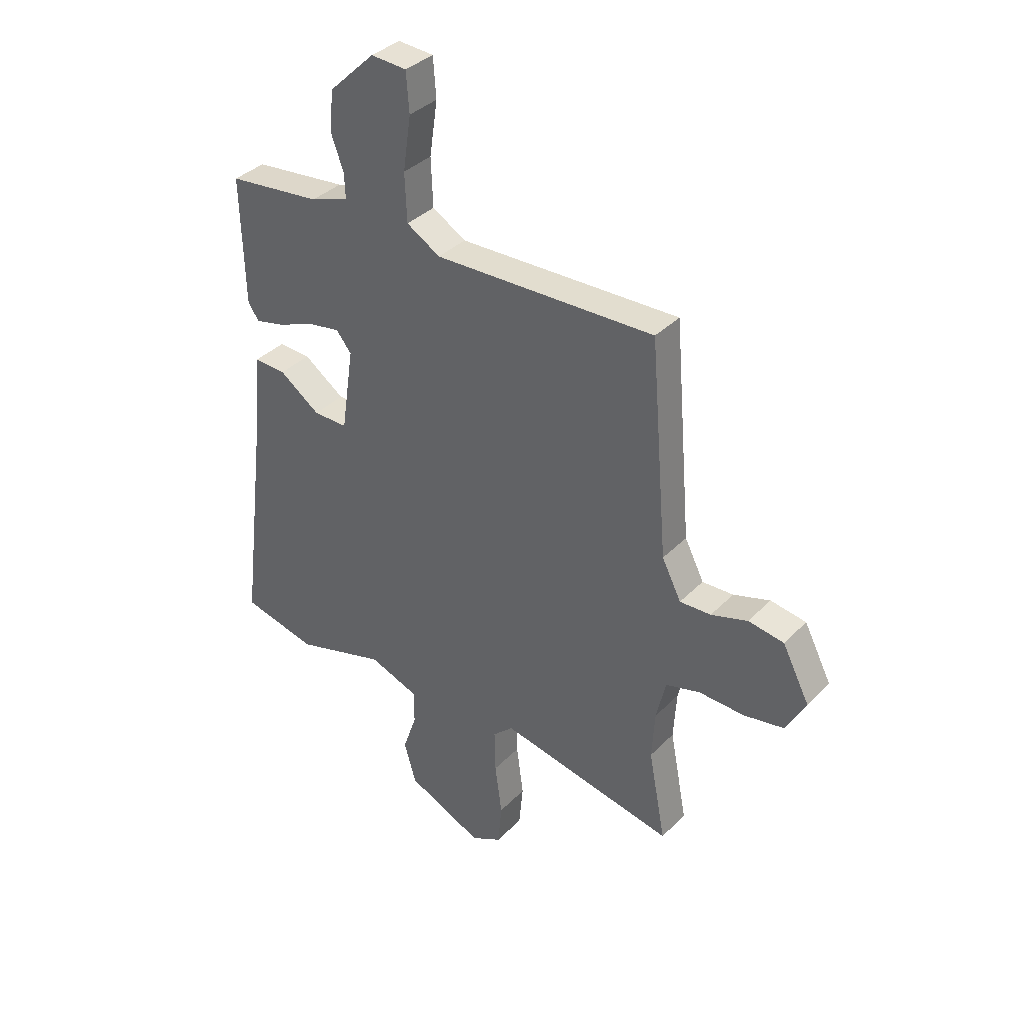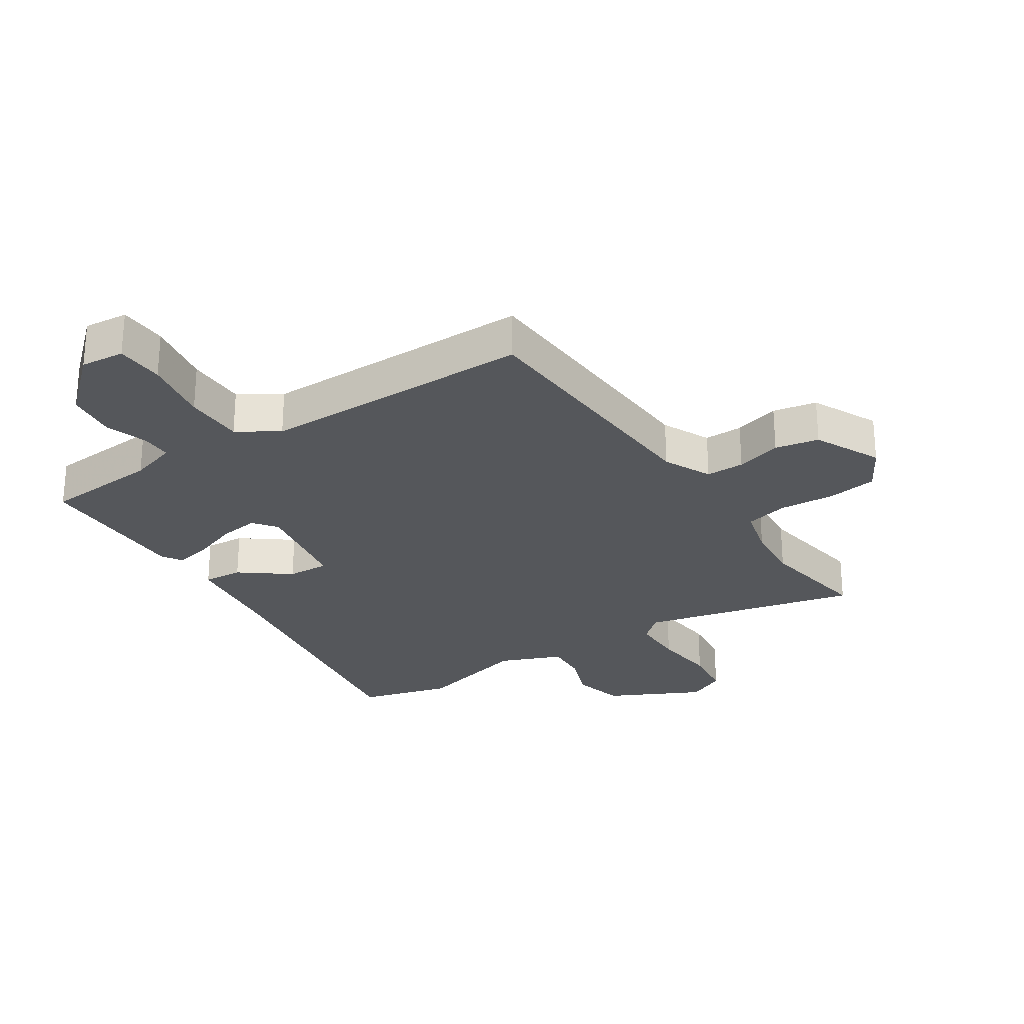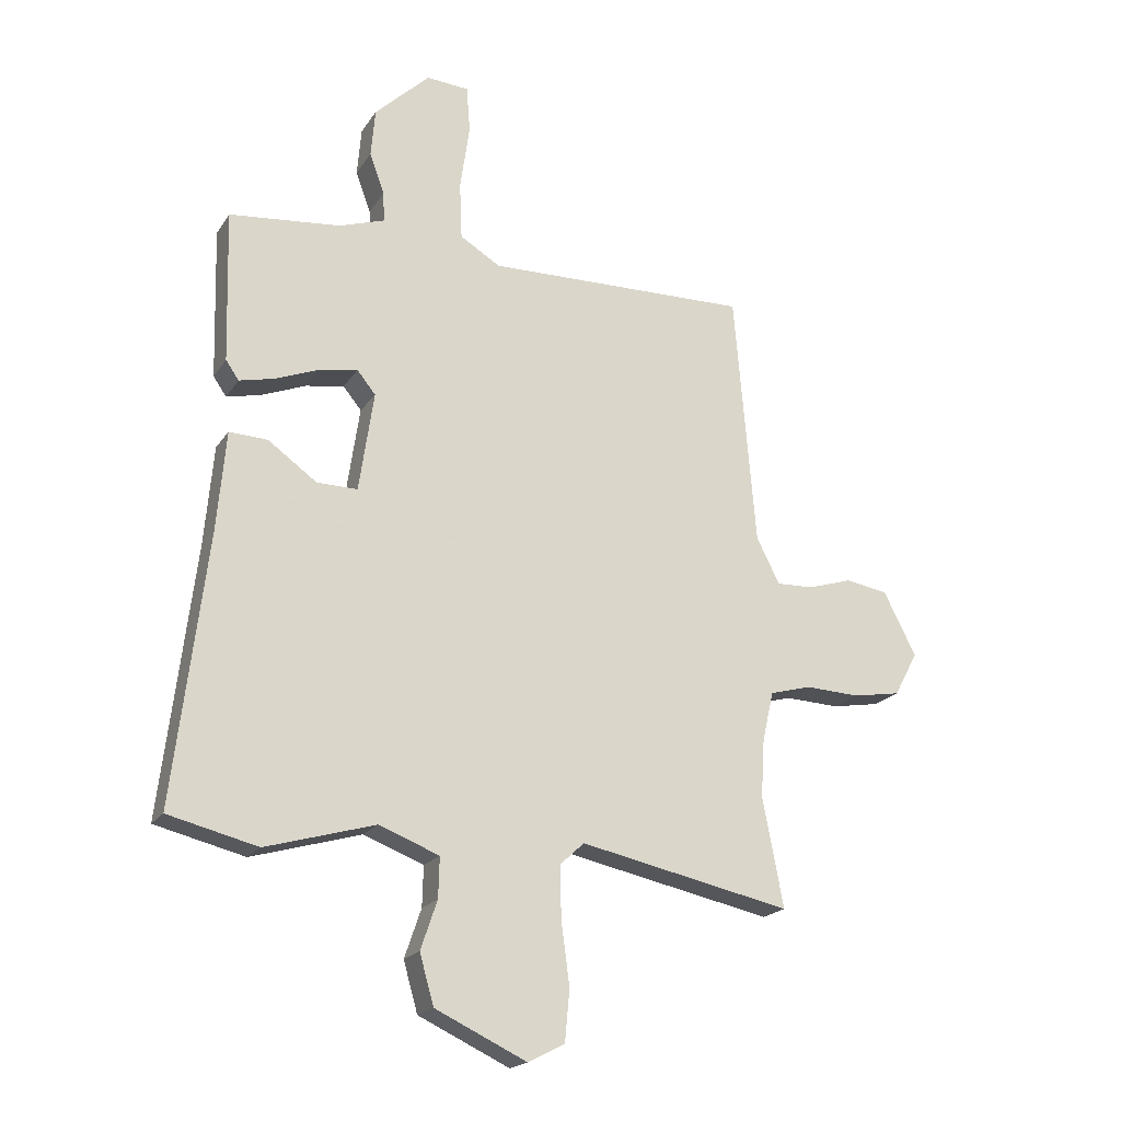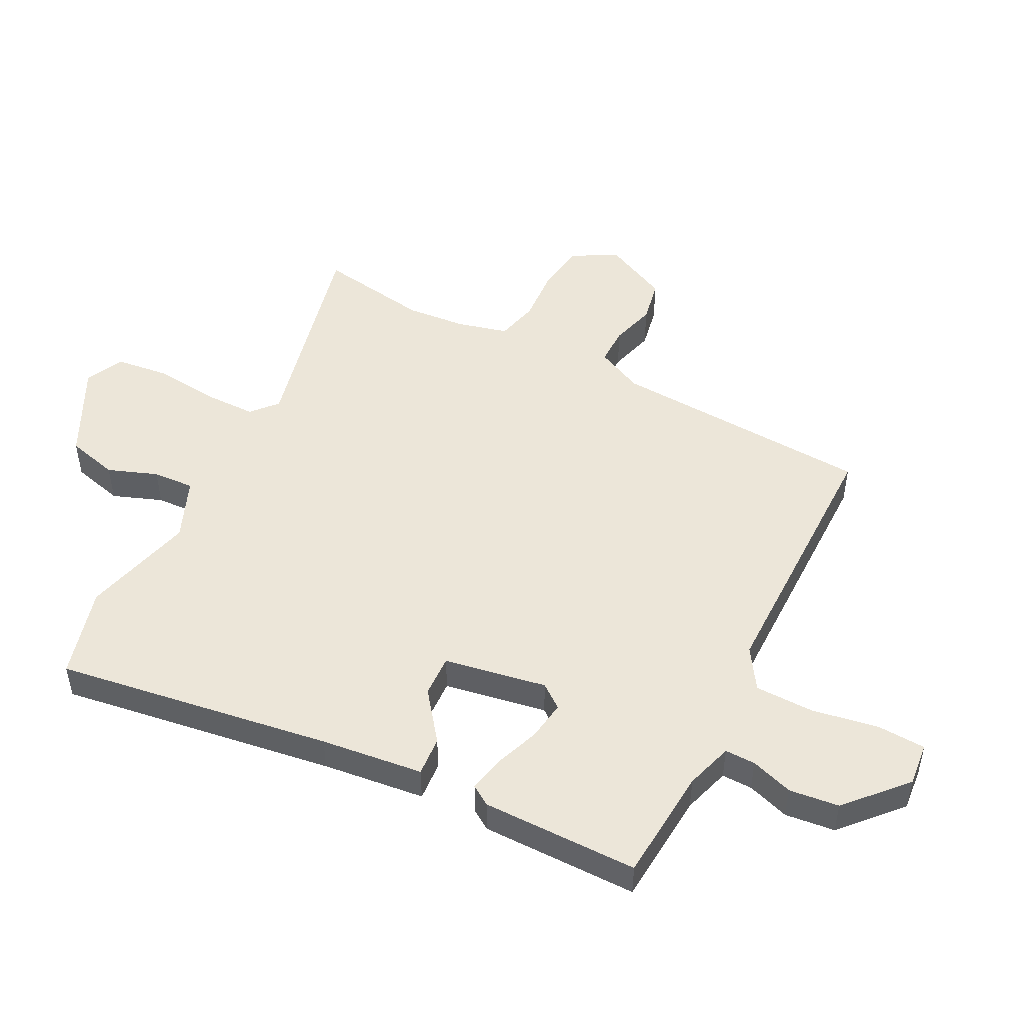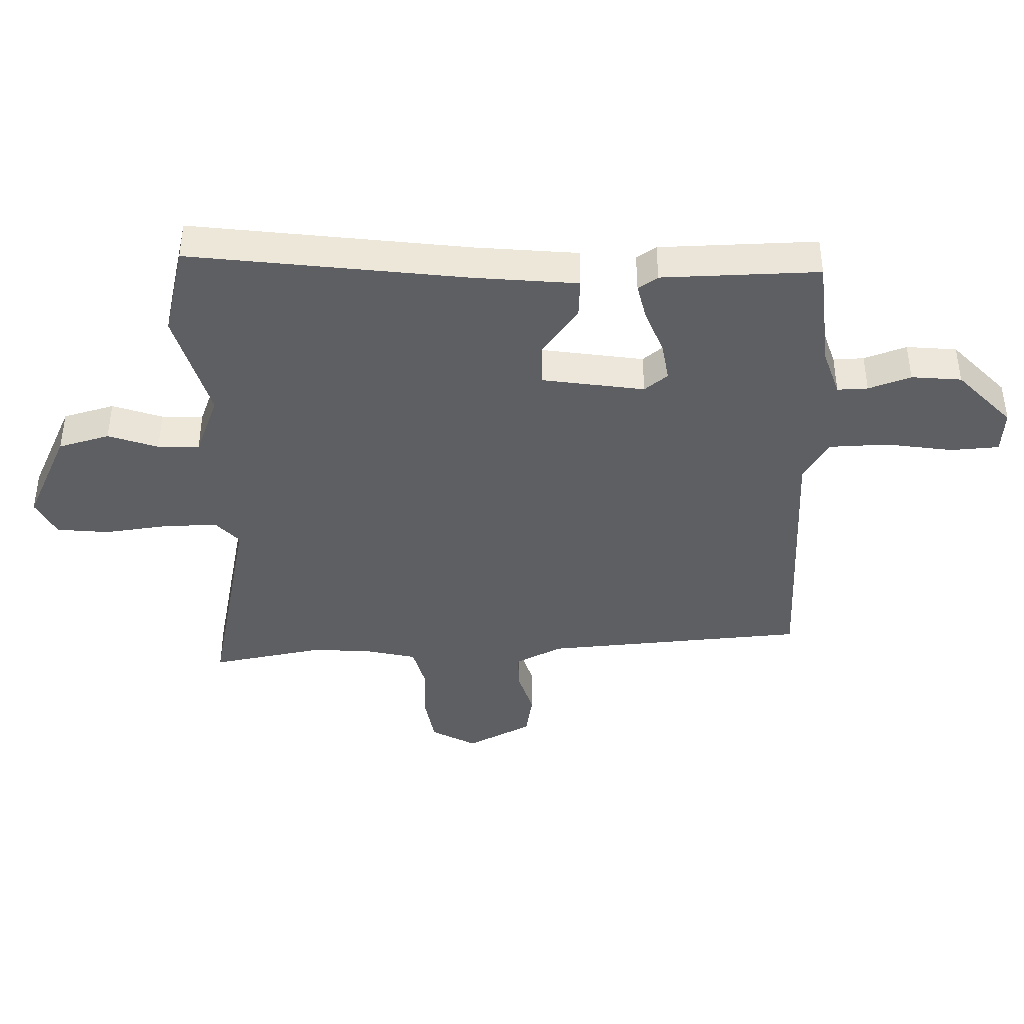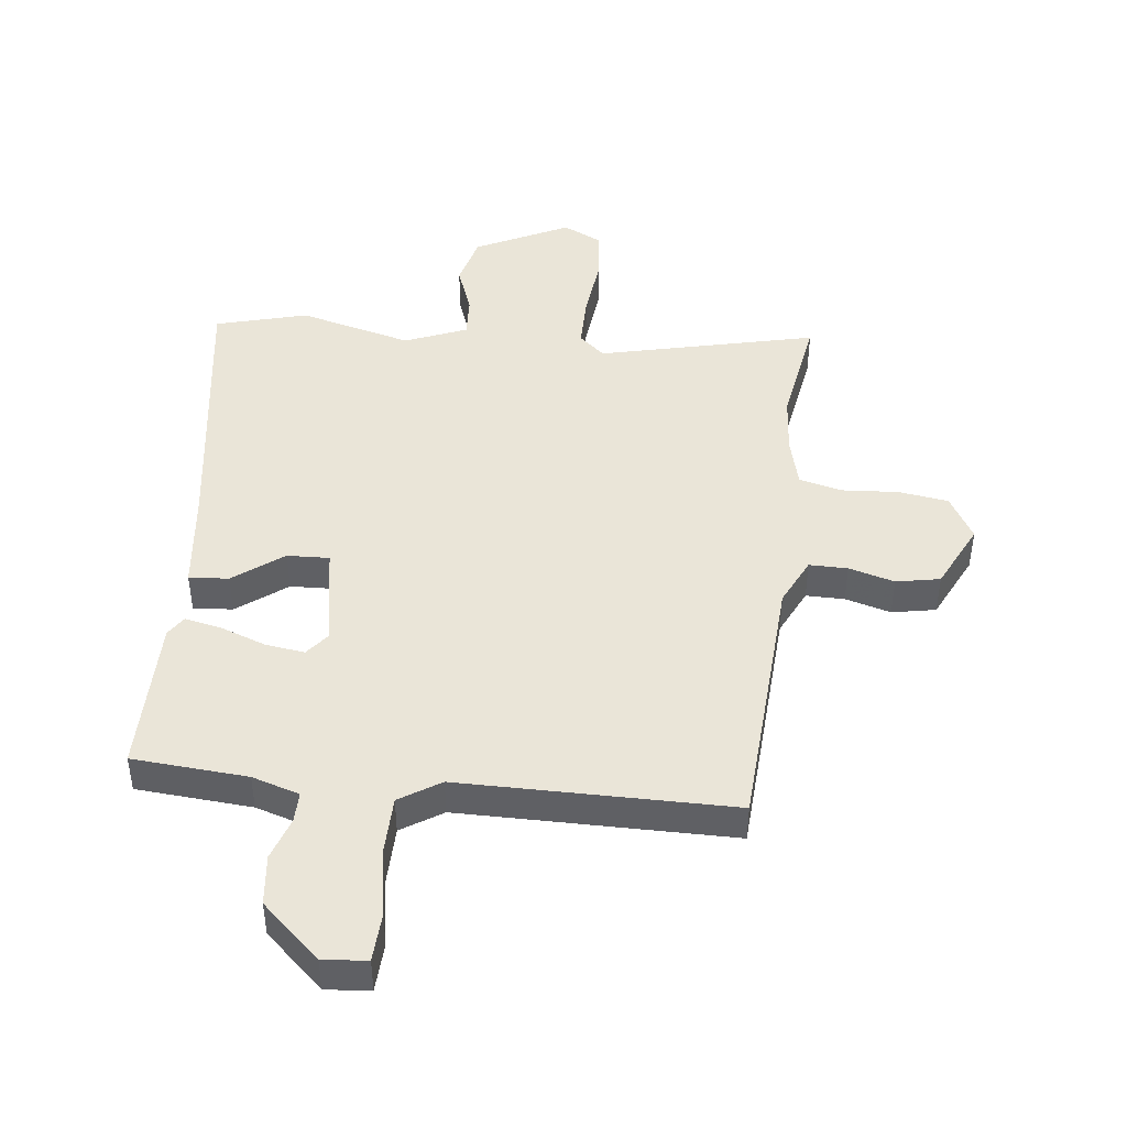
<metadata>
{"format":"obj","ext":"obj","renderer":"f3d","projection":"perspective","resolution":1024,"background":"white","views":[{"elev":36.1,"azim":37.6,"up":"+Z"},{"elev":-27.0,"azim":31.7,"up":"+Y"},{"elev":-19.9,"azim":-23.7,"up":"+Z"},{"elev":49.1,"azim":-64.4,"up":"+Y"},{"elev":-41.0,"azim":-88.9,"up":"+Y"},{"elev":45.0,"azim":5.1,"up":"+Y"}]}
</metadata>
<code>
v 0.443 0.07 0.521
v 0.479 0.07 0.091
v 0.518 0.07 0.014
v 0.581 0.07 0.016
v 0.655 0.07 0.039
v 0.727 0.07 0.027
v 0.782 0.07 -0.08
v 0.742 0.07 -0.154
v 0.661 0.07 -0.168
v 0.569 0.07 -0.164
v 0.499 0.07 -0.183
v 0.48 0.07 -0.266
v 0.474 0.07 -0.364
v 0.509 0.07 -0.548
v 0.152 0.07 -0.473
v 0.111 0.07 -0.511
v 0.113 0.07 -0.599
v 0.127 0.07 -0.704
v 0.119 0.07 -0.79
v 0.057 0.07 -0.822
v -0.097 0.07 -0.75
v -0.121 0.07 -0.666
v -0.093 0.07 -0.584
v -0.091 0.07 -0.516
v -0.193 0.07 -0.477
v -0.377 0.07 -0.53
v -0.528 0.07 -0.493
v -0.473 0.07 -0.039
v -0.458 0.07 0.129
v -0.393 0.07 0.126
v -0.311 0.07 0.067
v -0.242 0.07 0.066
v -0.217 0.07 0.235
v -0.248 0.07 0.273
v -0.313 0.07 0.262
v -0.386 0.07 0.233
v -0.446 0.07 0.219
v -0.468 0.07 0.251
v -0.475 0.07 0.508
v -0.287 0.07 0.527
v -0.21 0.07 0.553
v -0.212 0.07 0.603
v -0.237 0.07 0.672
v -0.23 0.07 0.754
v -0.137 0.07 0.843
v -0.065 0.07 0.838
v -0.059 0.07 0.759
v -0.075 0.07 0.649
v -0.071 0.07 0.552
v -0.003 0.07 0.511
v 0.443 0 0.521
v 0.479 0 0.091
v 0.518 0 0.014
v 0.581 0 0.016
v 0.655 0 0.039
v 0.727 0 0.027
v 0.782 0 -0.08
v 0.742 0 -0.154
v 0.661 0 -0.168
v 0.569 0 -0.164
v 0.499 0 -0.183
v 0.48 0 -0.266
v 0.474 0 -0.364
v 0.509 0 -0.548
v 0.152 0 -0.473
v 0.111 0 -0.511
v 0.113 0 -0.599
v 0.127 0 -0.704
v 0.119 0 -0.79
v 0.057 0 -0.822
v -0.097 0 -0.75
v -0.121 0 -0.666
v -0.093 0 -0.584
v -0.091 0 -0.516
v -0.193 0 -0.477
v -0.377 0 -0.53
v -0.528 0 -0.493
v -0.473 0 -0.039
v -0.458 0 0.129
v -0.393 0 0.126
v -0.311 0 0.067
v -0.242 0 0.066
v -0.217 0 0.235
v -0.248 0 0.273
v -0.313 0 0.262
v -0.386 0 0.233
v -0.446 0 0.219
v -0.468 0 0.251
v -0.475 0 0.508
v -0.287 0 0.527
v -0.21 0 0.553
v -0.212 0 0.603
v -0.237 0 0.672
v -0.23 0 0.754
v -0.137 0 0.843
v -0.065 0 0.838
v -0.059 0 0.759
v -0.075 0 0.649
v -0.071 0 0.552
v -0.003 0 0.511
f 46 47 48
f 45 46 48
f 44 45 48
f 43 44 48
f 42 43 48
f 41 42 48 49
f 40 41 49 50
f 39 40 50
f 38 39 50
f 37 38 50
f 36 37 50
f 35 36 50
f 28 29 30 31
f 28 31 32
f 27 28 32
f 26 27 32
f 25 26 32
f 24 25 32 33
f 21 22 23
f 20 21 23
f 19 20 23
f 18 19 23
f 17 18 23
f 16 17 23 24
f 15 16 24 33
f 13 14 15 33
f 8 9 10
f 7 8 10
f 6 7 10
f 5 6 10
f 4 5 10
f 3 4 10 11
f 2 3 11 12
f 34 35 50 1
f 13 33 34
f 12 13 34
f 2 12 34
f 1 2 34
f 98 97 96
f 98 96 95
f 98 95 94
f 98 94 93
f 98 93 92
f 99 98 92 91
f 100 99 91 90
f 100 90 89
f 100 89 88
f 100 88 87
f 100 87 86
f 100 86 85
f 81 80 79 78
f 82 81 78
f 82 78 77
f 82 77 76
f 82 76 75
f 83 82 75 74
f 73 72 71
f 73 71 70
f 73 70 69
f 73 69 68
f 73 68 67
f 74 73 67 66
f 83 74 66 65
f 83 65 64 63
f 60 59 58
f 60 58 57
f 60 57 56
f 60 56 55
f 60 55 54
f 61 60 54 53
f 62 61 53 52
f 51 100 85 84
f 84 83 63
f 84 63 62
f 84 62 52
f 84 52 51
f 1 51 52 2
f 2 52 53 3
f 3 53 54 4
f 4 54 55 5
f 5 55 56 6
f 6 56 57 7
f 7 57 58 8
f 8 58 59 9
f 9 59 60 10
f 10 60 61 11
f 11 61 62 12
f 12 62 63 13
f 13 63 64 14
f 14 64 65 15
f 15 65 66 16
f 16 66 67 17
f 17 67 68 18
f 18 68 69 19
f 19 69 70 20
f 20 70 71 21
f 21 71 72 22
f 22 72 73 23
f 23 73 74 24
f 24 74 75 25
f 25 75 76 26
f 26 76 77 27
f 27 77 78 28
f 28 78 79 29
f 29 79 80 30
f 30 80 81 31
f 31 81 82 32
f 32 82 83 33
f 33 83 84 34
f 34 84 85 35
f 35 85 86 36
f 36 86 87 37
f 37 87 88 38
f 38 88 89 39
f 39 89 90 40
f 40 90 91 41
f 41 91 92 42
f 42 92 93 43
f 43 93 94 44
f 44 94 95 45
f 45 95 96 46
f 46 96 97 47
f 47 97 98 48
f 48 98 99 49
f 49 99 100 50
f 50 100 51 1

</code>
